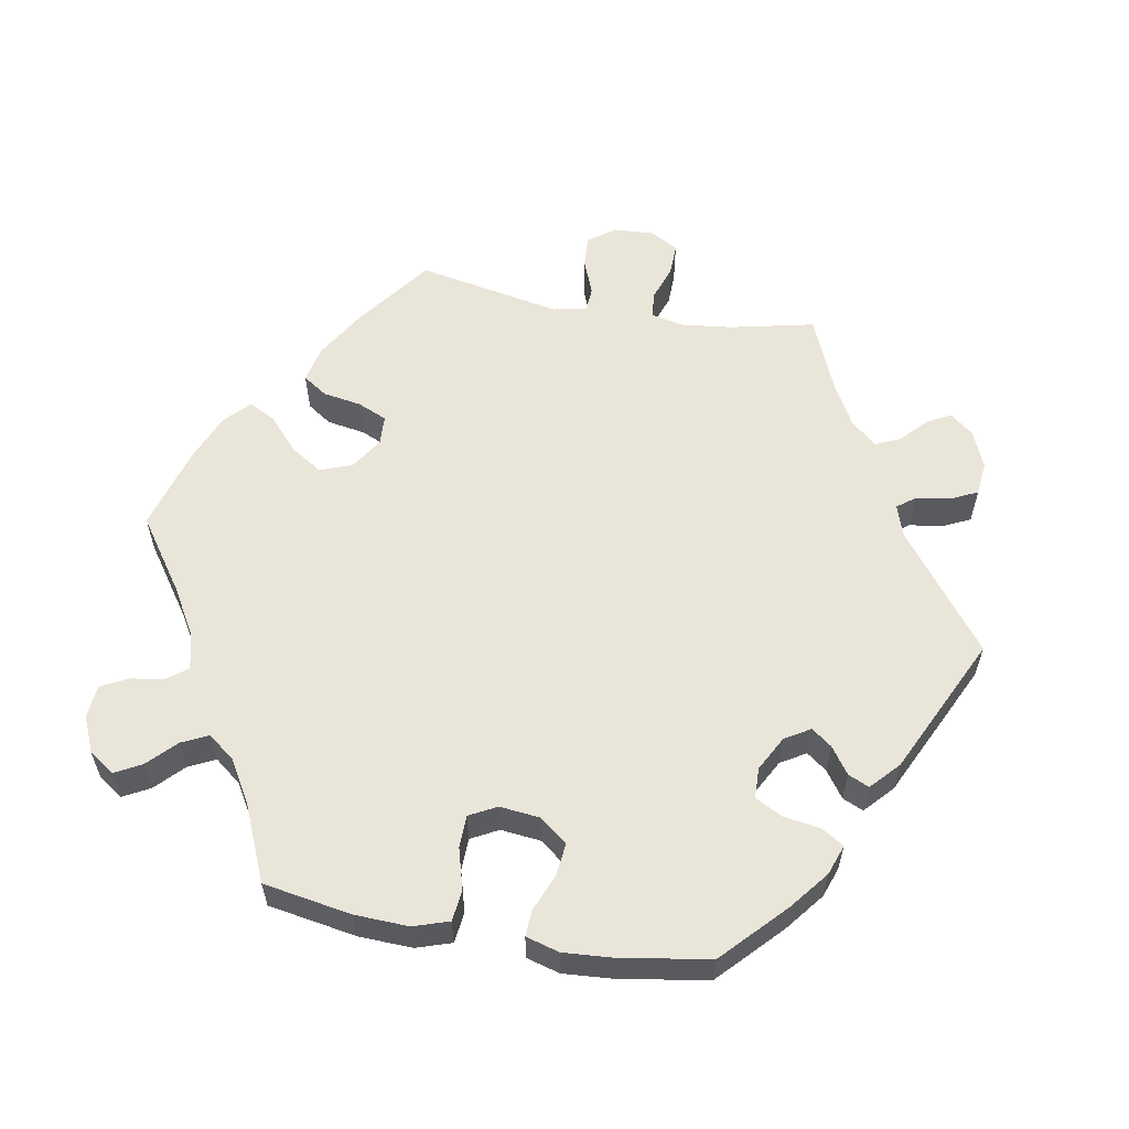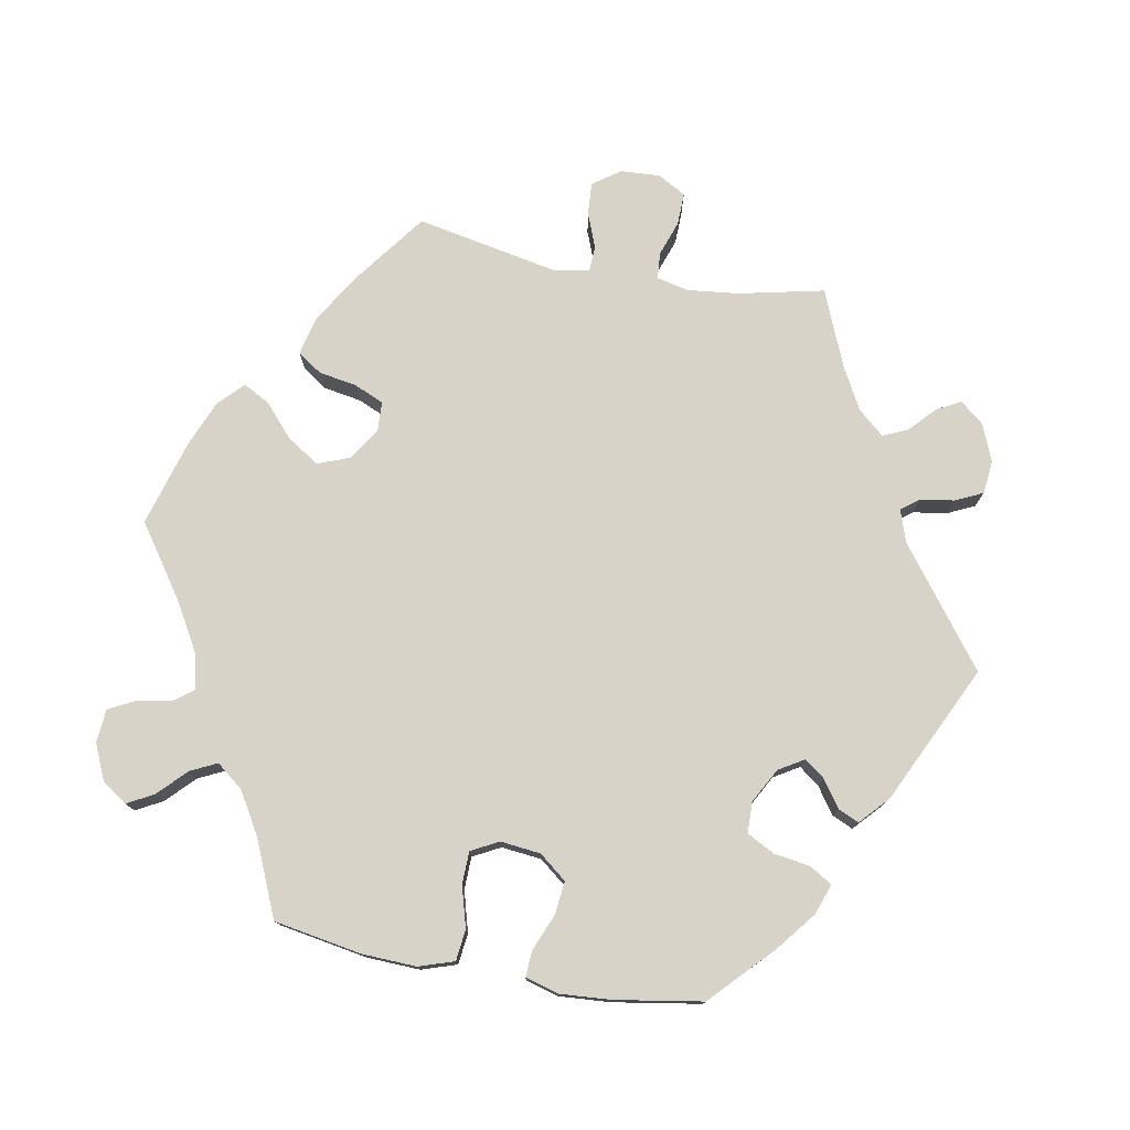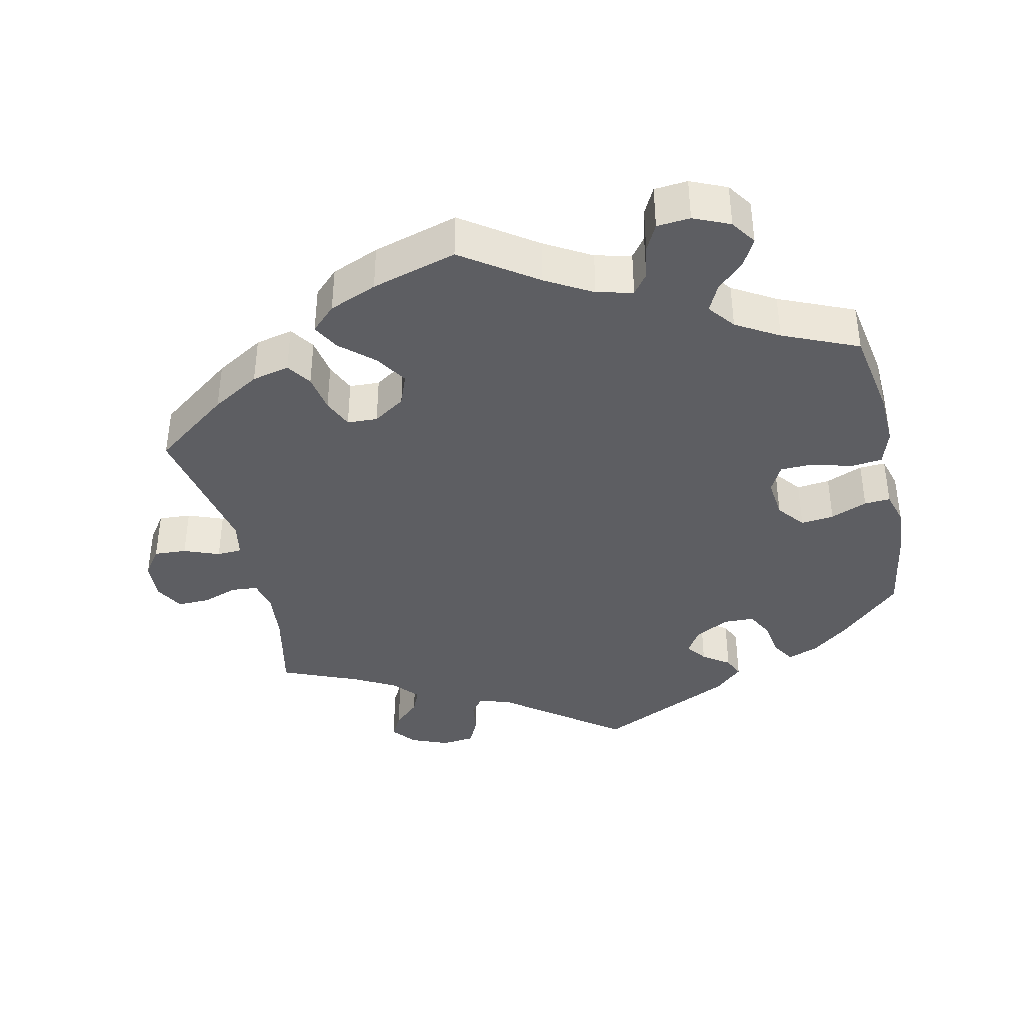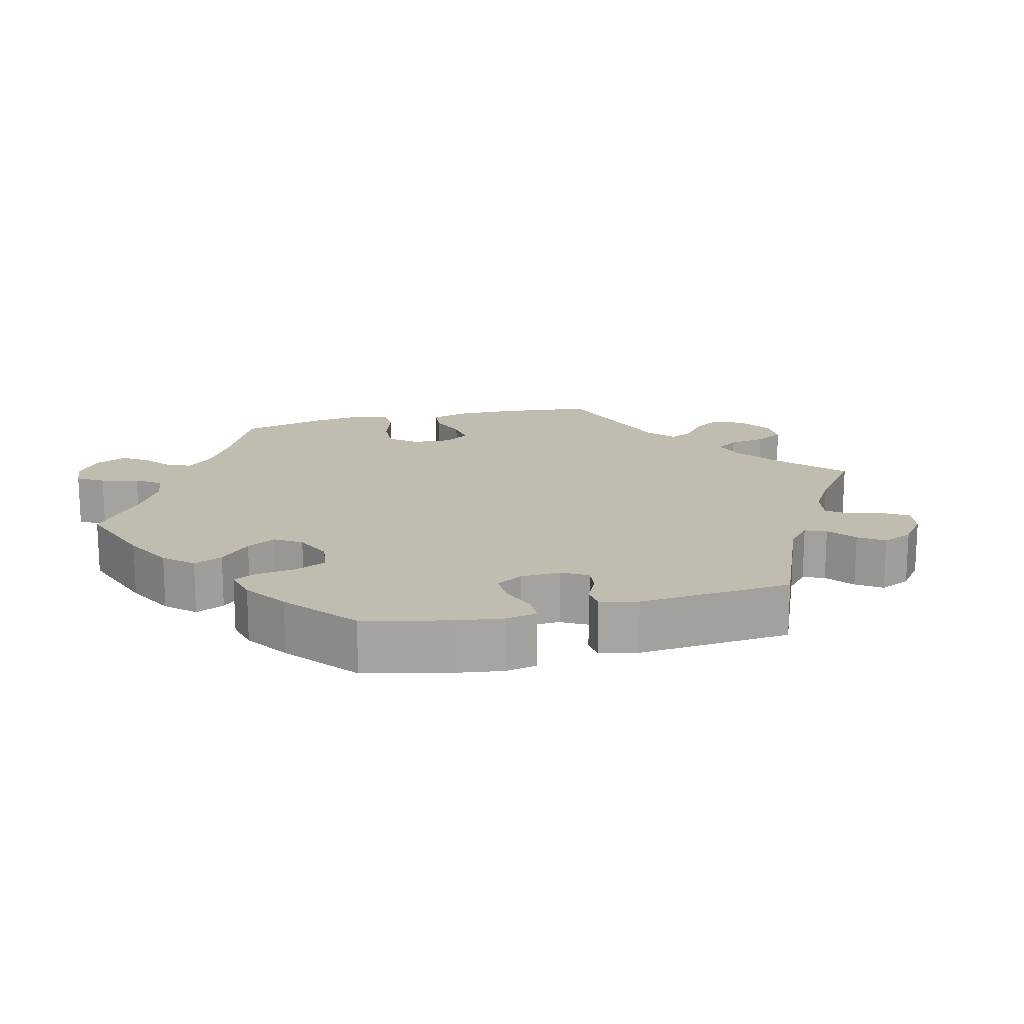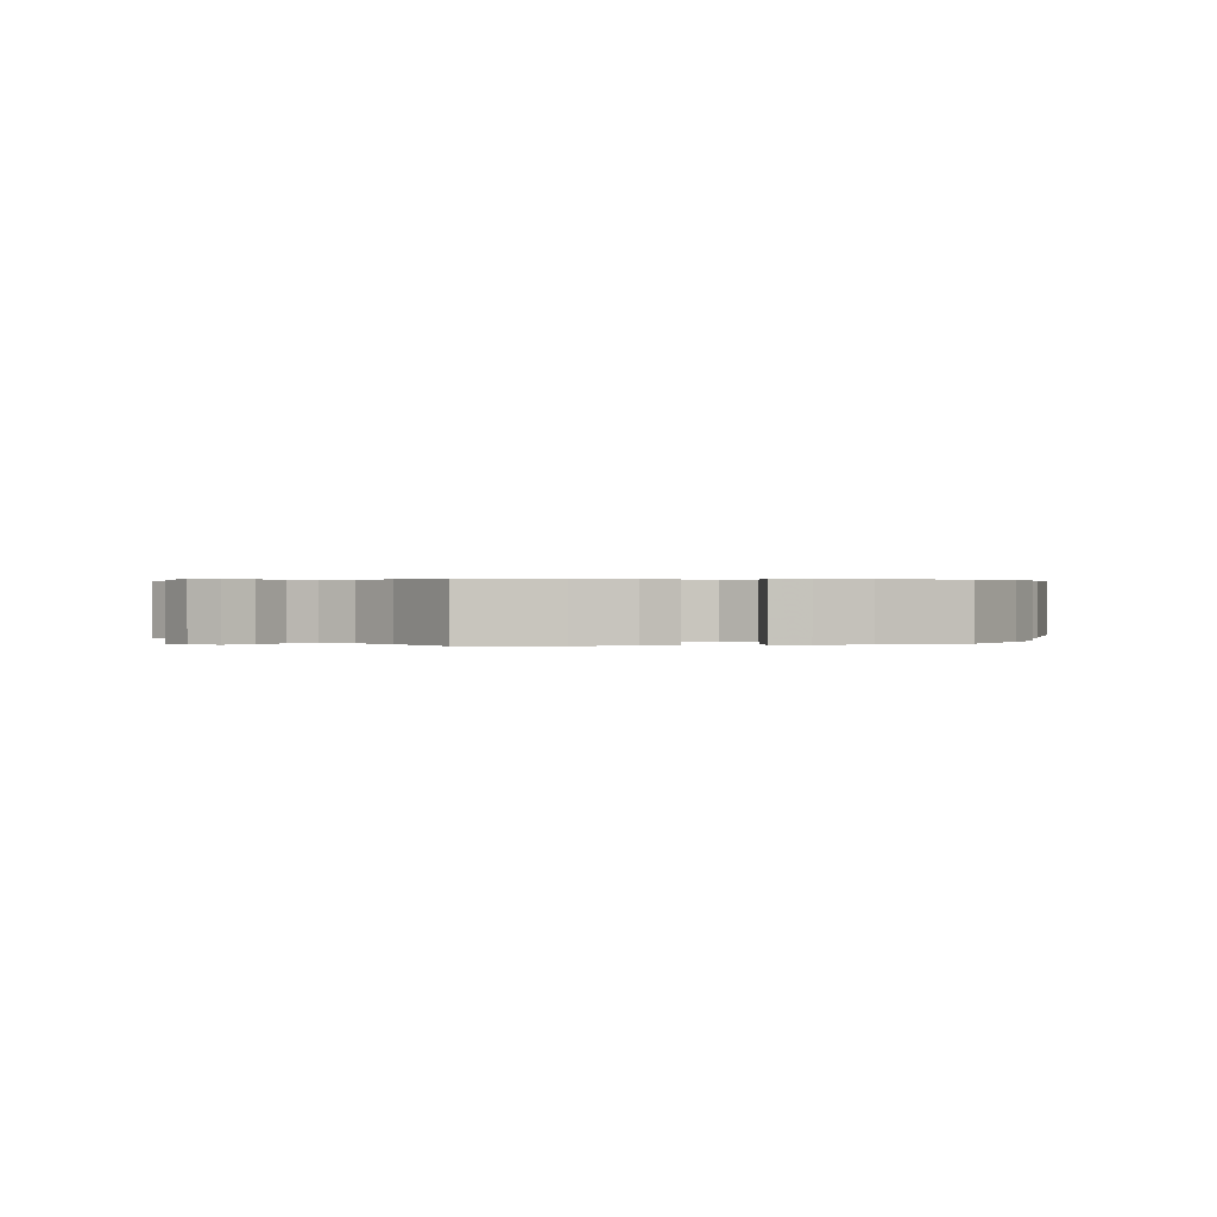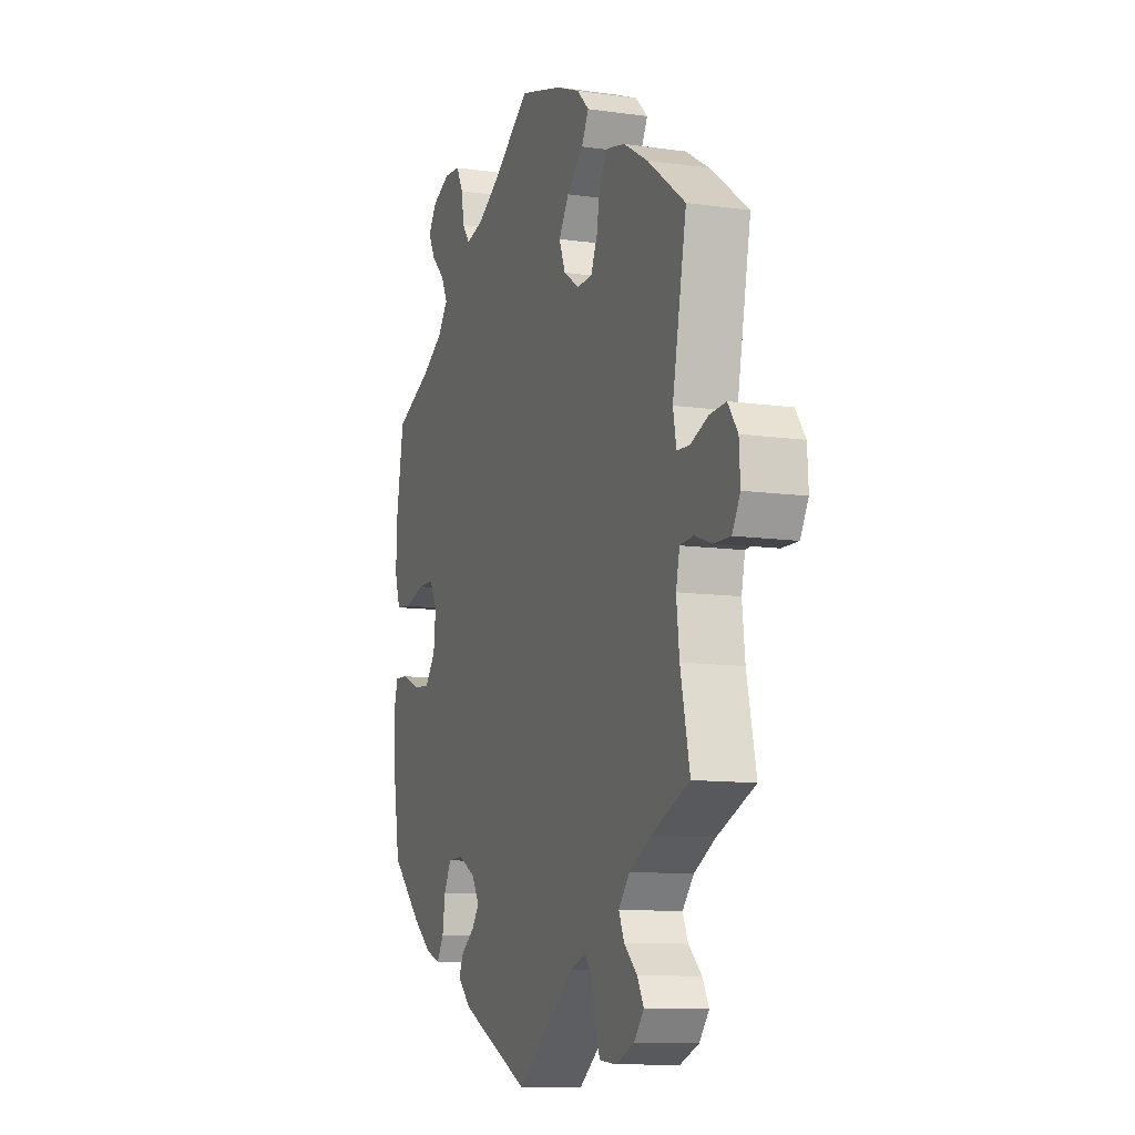
<metadata>
{"format":"obj","ext":"obj","renderer":"f3d","projection":"perspective","resolution":1024,"background":"white","views":[{"elev":58.3,"azim":100.1,"up":"+Y"},{"elev":76.6,"azim":100.4,"up":"+Y"},{"elev":-39.0,"azim":12.6,"up":"+Y"},{"elev":16.6,"azim":135.7,"up":"+Y"},{"elev":0.4,"azim":77.8,"up":"+Y"},{"elev":-10.6,"azim":-109.7,"up":"+Z"}]}
</metadata>
<code>
v 0.521 0.07 0.167
v 0.524 0.07 0.092
v 0.508 0.07 0.043
v 0.465 0.07 0.038
v 0.408 0.07 0.054
v 0.363 0.07 0.053
v 0.343 0.07 0.015
v 0.349 0.07 -0.041
v 0.379 0.07 -0.079
v 0.425 0.07 -0.074
v 0.476 0.07 -0.053
v 0.512 0.07 -0.051
v 0.525 0.07 -0.097
v 0.52 0.07 -0.168
v 0.5 0.07 -0.289
v 0.415 0.07 -0.37
v 0.362 0.07 -0.412
v 0.32 0.07 -0.427
v 0.301 0.07 -0.396
v 0.293 0.07 -0.345
v 0.273 0.07 -0.307
v 0.23 0.07 -0.306
v 0.182 0.07 -0.332
v 0.161 0.07 -0.367
v 0.182 0.07 -0.395
v 0.219 0.07 -0.421
v 0.232 0.07 -0.45
v 0.193 0.07 -0.486
v 0.001 0.07 -0.578
v -0.16 0.07 -0.456
v -0.205 0.07 -0.441
v -0.224 0.07 -0.466
v -0.231 0.07 -0.513
v -0.249 0.07 -0.551
v -0.295 0.07 -0.556
v -0.347 0.07 -0.535
v -0.374 0.07 -0.502
v -0.356 0.07 -0.469
v -0.32 0.07 -0.435
v -0.305 0.07 -0.401
v -0.336 0.07 -0.365
v -0.395 0.07 -0.333
v -0.501 0.07 -0.289
v -0.475 0.07 -0.171
v -0.467 0.07 -0.1
v -0.477 0.07 -0.055
v -0.514 0.07 -0.052
v -0.563 0.07 -0.069
v -0.608 0.07 -0.07
v -0.63 0.07 -0.031
v -0.627 0.07 0.024
v -0.6 0.07 0.062
v -0.555 0.07 0.059
v -0.506 0.07 0.04
v -0.471 0.07 0.042
v -0.462 0.07 0.09
v -0.501 0.07 0.289
v -0.396 0.07 0.367
v -0.329 0.07 0.407
v -0.277 0.07 0.419
v -0.254 0.07 0.385
v -0.245 0.07 0.332
v -0.227 0.07 0.291
v -0.185 0.07 0.289
v -0.141 0.07 0.318
v -0.124 0.07 0.362
v -0.152 0.07 0.406
v -0.198 0.07 0.447
v -0.218 0.07 0.484
v -0.184 0.07 0.517
v -0.118 0.07 0.544
v 0 0.07 0.578
v 0.102 0.07 0.507
v 0.166 0.07 0.47
v 0.216 0.07 0.458
v 0.237 0.07 0.486
v 0.245 0.07 0.533
v 0.264 0.07 0.57
v 0.31 0.07 0.574
v 0.36 0.07 0.552
v 0.384 0.07 0.517
v 0.364 0.07 0.48
v 0.326 0.07 0.443
v 0.308 0.07 0.406
v 0.337 0.07 0.369
v 0.396 0.07 0.334
v 0.5 0.07 0.289
v 0.521 0 0.167
v 0.524 0 0.092
v 0.508 0 0.043
v 0.465 0 0.038
v 0.408 0 0.054
v 0.363 0 0.053
v 0.343 0 0.015
v 0.349 0 -0.041
v 0.379 0 -0.079
v 0.425 0 -0.074
v 0.476 0 -0.053
v 0.512 0 -0.051
v 0.525 0 -0.097
v 0.52 0 -0.168
v 0.5 0 -0.289
v 0.415 0 -0.37
v 0.362 0 -0.412
v 0.32 0 -0.427
v 0.301 0 -0.396
v 0.293 0 -0.345
v 0.273 0 -0.307
v 0.23 0 -0.306
v 0.182 0 -0.332
v 0.161 0 -0.367
v 0.182 0 -0.395
v 0.219 0 -0.421
v 0.232 0 -0.45
v 0.193 0 -0.486
v 0.001 0 -0.578
v -0.16 0 -0.456
v -0.205 0 -0.441
v -0.224 0 -0.466
v -0.231 0 -0.513
v -0.249 0 -0.551
v -0.295 0 -0.556
v -0.347 0 -0.535
v -0.374 0 -0.502
v -0.356 0 -0.469
v -0.32 0 -0.435
v -0.305 0 -0.401
v -0.336 0 -0.365
v -0.395 0 -0.333
v -0.501 0 -0.289
v -0.475 0 -0.171
v -0.467 0 -0.1
v -0.477 0 -0.055
v -0.514 0 -0.052
v -0.563 0 -0.069
v -0.608 0 -0.07
v -0.63 0 -0.031
v -0.627 0 0.024
v -0.6 0 0.062
v -0.555 0 0.059
v -0.506 0 0.04
v -0.471 0 0.042
v -0.462 0 0.09
v -0.501 0 0.289
v -0.396 0 0.367
v -0.329 0 0.407
v -0.277 0 0.419
v -0.254 0 0.385
v -0.245 0 0.332
v -0.227 0 0.291
v -0.185 0 0.289
v -0.141 0 0.318
v -0.124 0 0.362
v -0.152 0 0.406
v -0.198 0 0.447
v -0.218 0 0.484
v -0.184 0 0.517
v -0.118 0 0.544
v 0 0 0.578
v 0.102 0 0.507
v 0.166 0 0.47
v 0.216 0 0.458
v 0.237 0 0.486
v 0.245 0 0.533
v 0.264 0 0.57
v 0.31 0 0.574
v 0.36 0 0.552
v 0.384 0 0.517
v 0.364 0 0.48
v 0.326 0 0.443
v 0.308 0 0.406
v 0.337 0 0.369
v 0.396 0 0.334
v 0.5 0 0.289
f 86 87 1 2
f 85 86 2 3
f 84 85 3 4
f 80 81 82 83
f 80 83 84
f 79 80 84
f 76 77 78 79
f 75 76 79 84
f 74 75 84 4
f 70 71 72 73
f 67 68 69 70
f 66 67 70 73
f 65 66 73 74
f 59 60 61 62
f 59 62 63
f 56 57 58 59
f 55 56 59 63
f 51 52 53 54
f 51 54 55
f 50 51 55
f 47 48 49 50
f 46 47 50 55
f 45 46 55 63
f 42 43 44
f 41 42 44 45
f 40 41 45 63
f 36 37 38 39
f 36 39 40
f 35 36 40
f 32 33 34 35
f 31 32 35 40
f 30 31 40 63
f 25 26 27 28
f 24 25 28 29
f 23 24 29 30
f 17 18 19 20
f 17 20 21
f 16 17 21
f 15 16 21
f 14 15 21 22
f 10 11 12 13
f 9 10 13 14
f 65 74 4 5
f 64 65 5 6
f 63 64 6 7
f 22 23 30 63
f 9 14 22 63
f 8 9 63
f 7 8 63
f 89 88 174 173
f 90 89 173 172
f 91 90 172 171
f 170 169 168 167
f 171 170 167
f 171 167 166
f 166 165 164 163
f 171 166 163 162
f 91 171 162 161
f 160 159 158 157
f 157 156 155 154
f 160 157 154 153
f 161 160 153 152
f 149 148 147 146
f 150 149 146
f 146 145 144 143
f 150 146 143 142
f 141 140 139 138
f 142 141 138
f 142 138 137
f 137 136 135 134
f 142 137 134 133
f 150 142 133 132
f 131 130 129
f 132 131 129 128
f 150 132 128 127
f 126 125 124 123
f 127 126 123
f 127 123 122
f 122 121 120 119
f 127 122 119 118
f 150 127 118 117
f 115 114 113 112
f 116 115 112 111
f 117 116 111 110
f 107 106 105 104
f 108 107 104
f 108 104 103
f 108 103 102
f 109 108 102 101
f 100 99 98 97
f 101 100 97 96
f 92 91 161 152
f 93 92 152 151
f 94 93 151 150
f 150 117 110 109
f 150 109 101 96
f 150 96 95
f 150 95 94
f 1 88 89 2
f 2 89 90 3
f 3 90 91 4
f 4 91 92 5
f 5 92 93 6
f 6 93 94 7
f 7 94 95 8
f 8 95 96 9
f 9 96 97 10
f 10 97 98 11
f 11 98 99 12
f 12 99 100 13
f 13 100 101 14
f 14 101 102 15
f 15 102 103 16
f 16 103 104 17
f 17 104 105 18
f 18 105 106 19
f 19 106 107 20
f 20 107 108 21
f 21 108 109 22
f 22 109 110 23
f 23 110 111 24
f 24 111 112 25
f 25 112 113 26
f 26 113 114 27
f 27 114 115 28
f 28 115 116 29
f 29 116 117 30
f 30 117 118 31
f 31 118 119 32
f 32 119 120 33
f 33 120 121 34
f 34 121 122 35
f 35 122 123 36
f 36 123 124 37
f 37 124 125 38
f 38 125 126 39
f 39 126 127 40
f 40 127 128 41
f 41 128 129 42
f 42 129 130 43
f 43 130 131 44
f 44 131 132 45
f 45 132 133 46
f 46 133 134 47
f 47 134 135 48
f 48 135 136 49
f 49 136 137 50
f 50 137 138 51
f 51 138 139 52
f 52 139 140 53
f 53 140 141 54
f 54 141 142 55
f 55 142 143 56
f 56 143 144 57
f 57 144 145 58
f 58 145 146 59
f 59 146 147 60
f 60 147 148 61
f 61 148 149 62
f 62 149 150 63
f 63 150 151 64
f 64 151 152 65
f 65 152 153 66
f 66 153 154 67
f 67 154 155 68
f 68 155 156 69
f 69 156 157 70
f 70 157 158 71
f 71 158 159 72
f 72 159 160 73
f 73 160 161 74
f 74 161 162 75
f 75 162 163 76
f 76 163 164 77
f 77 164 165 78
f 78 165 166 79
f 79 166 167 80
f 80 167 168 81
f 81 168 169 82
f 82 169 170 83
f 83 170 171 84
f 84 171 172 85
f 85 172 173 86
f 86 173 174 87
f 87 174 88 1

</code>
